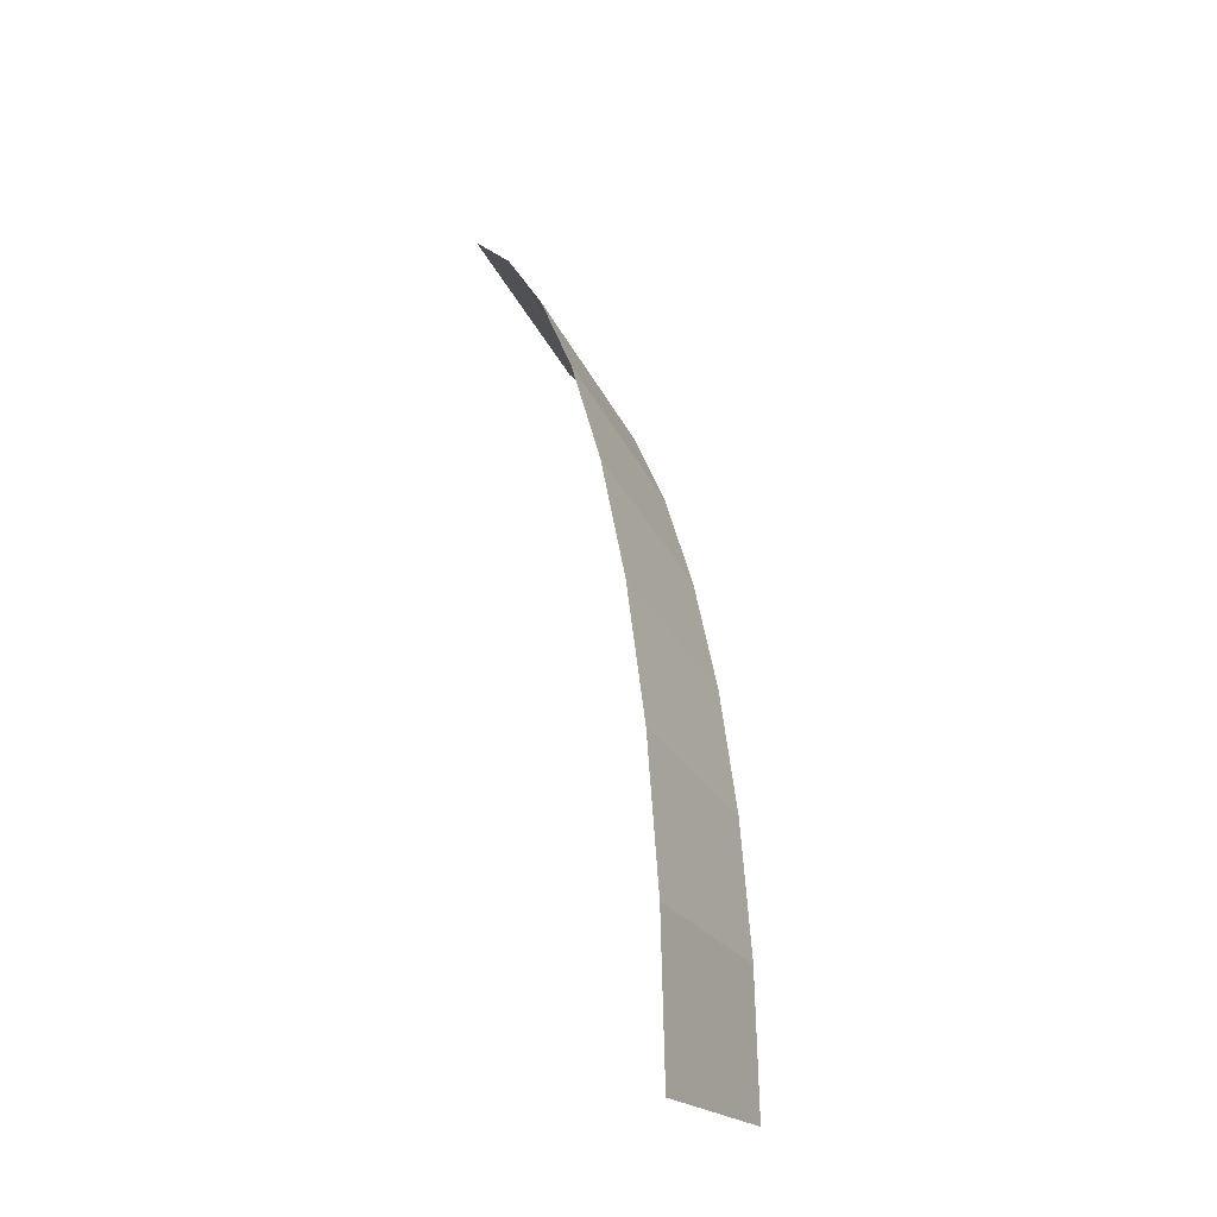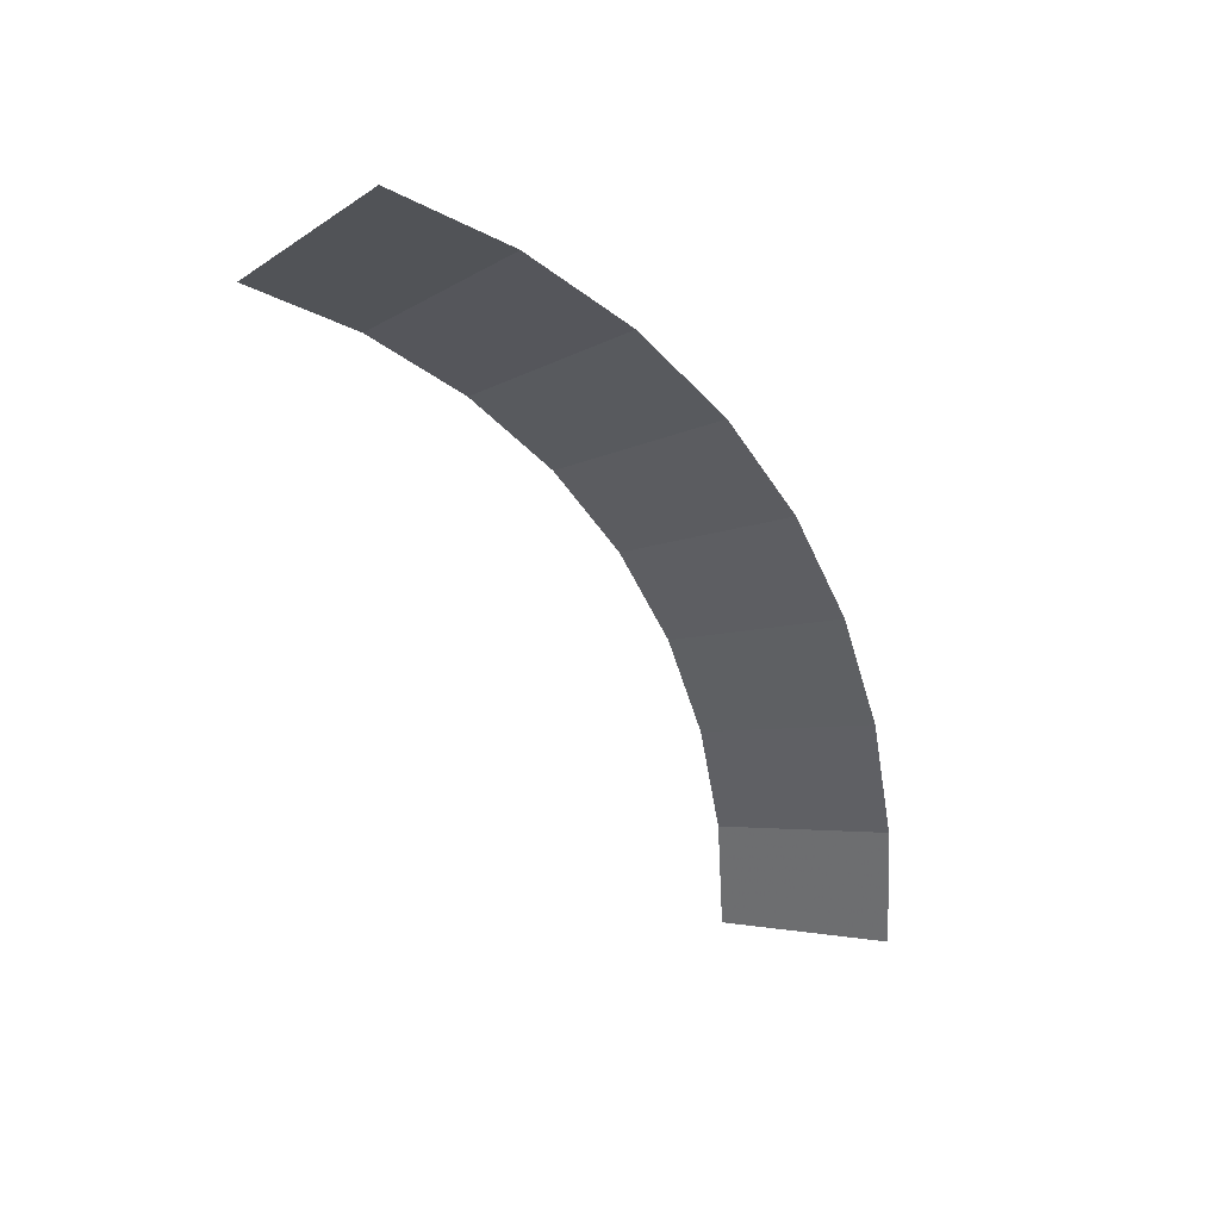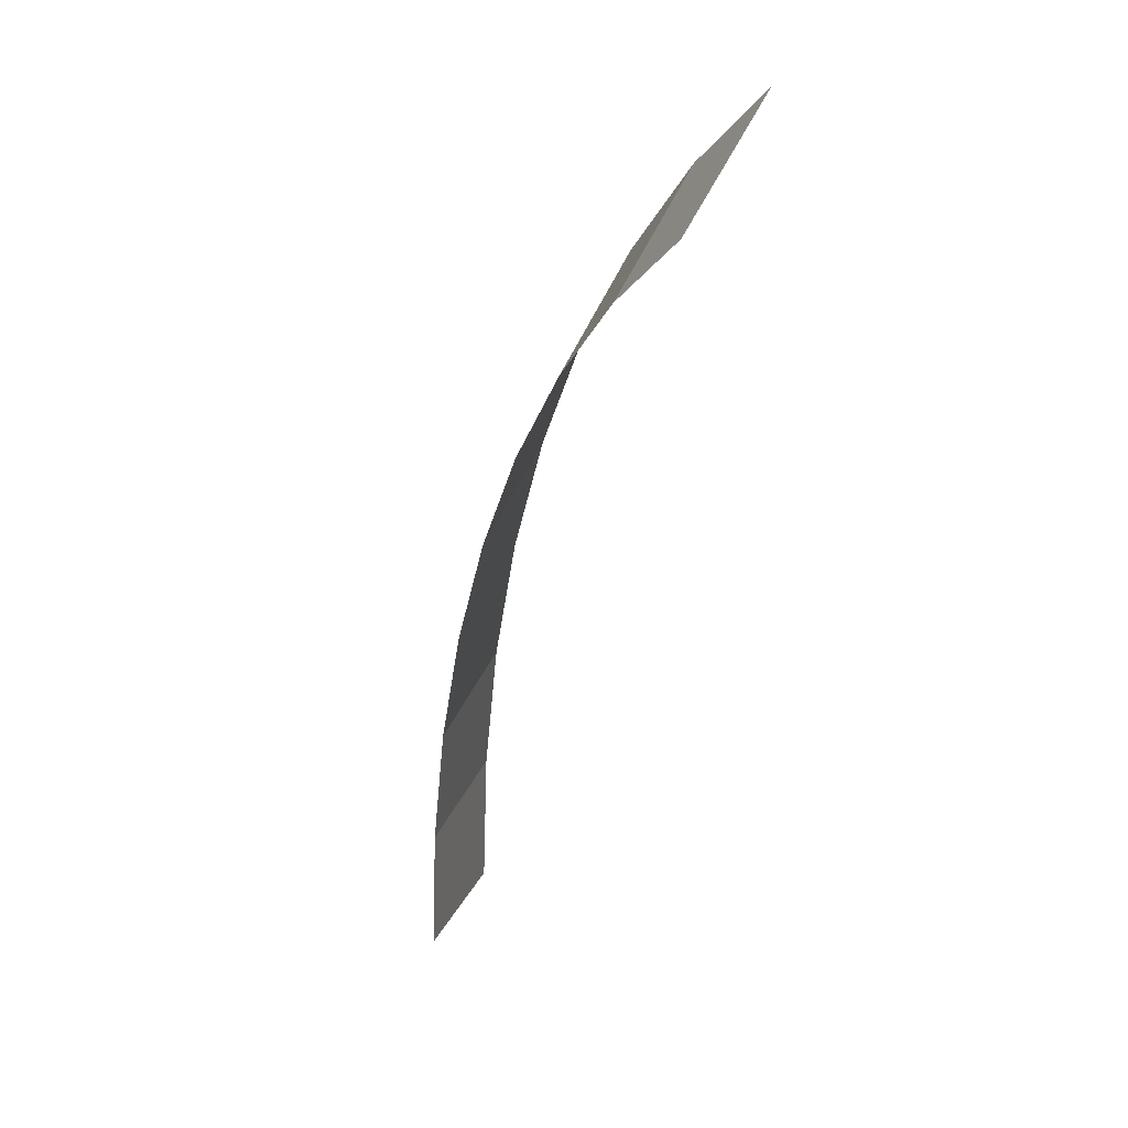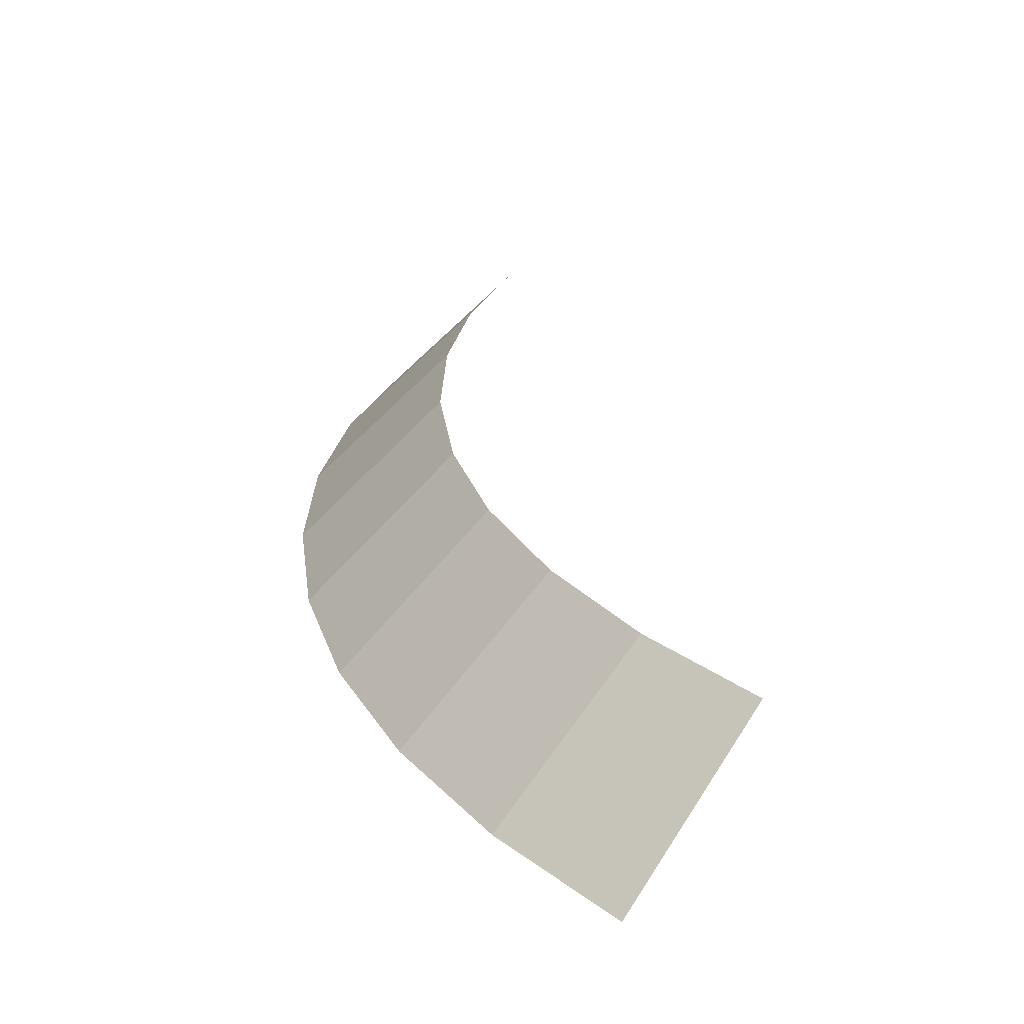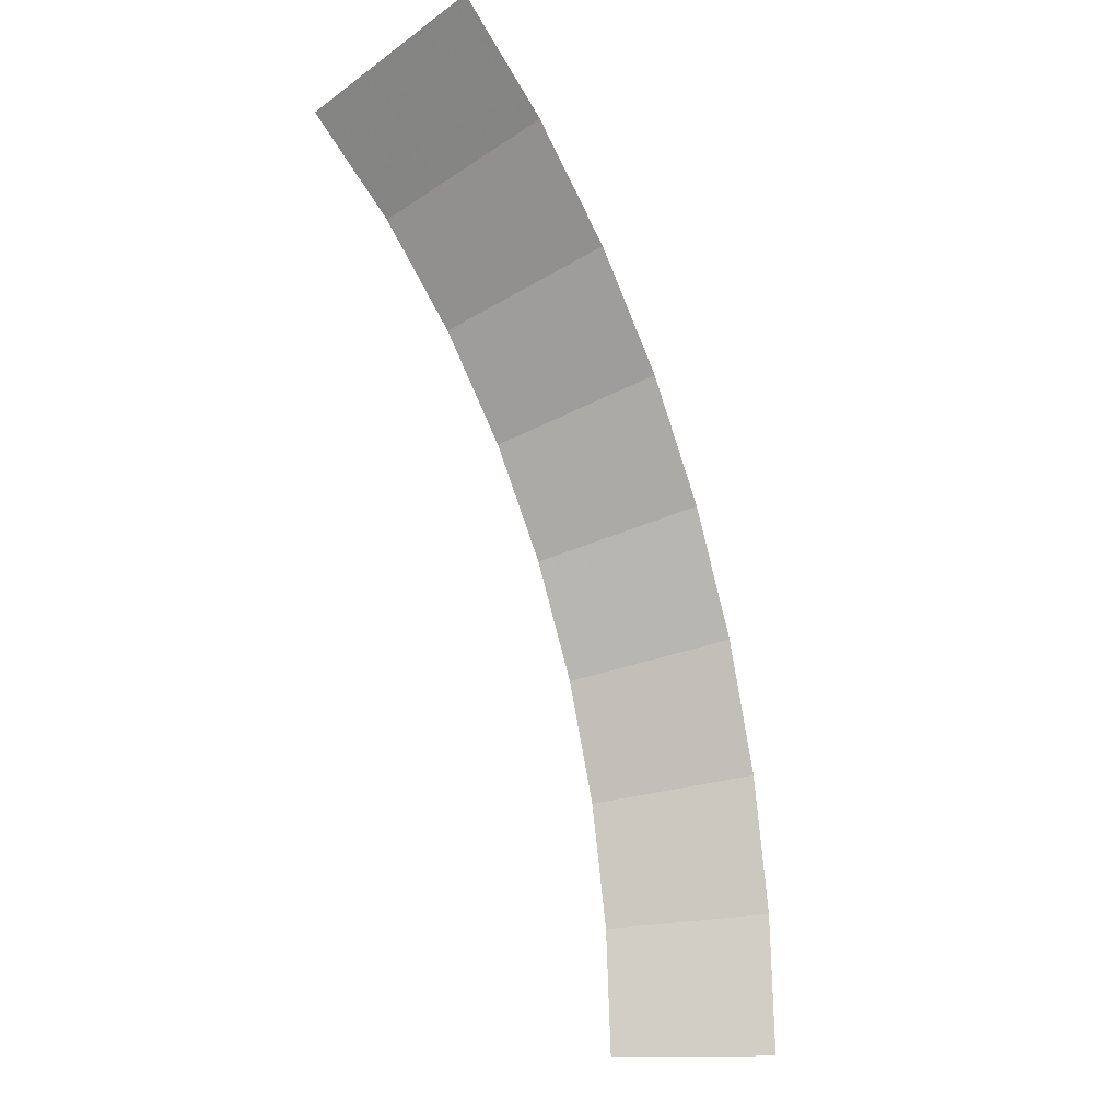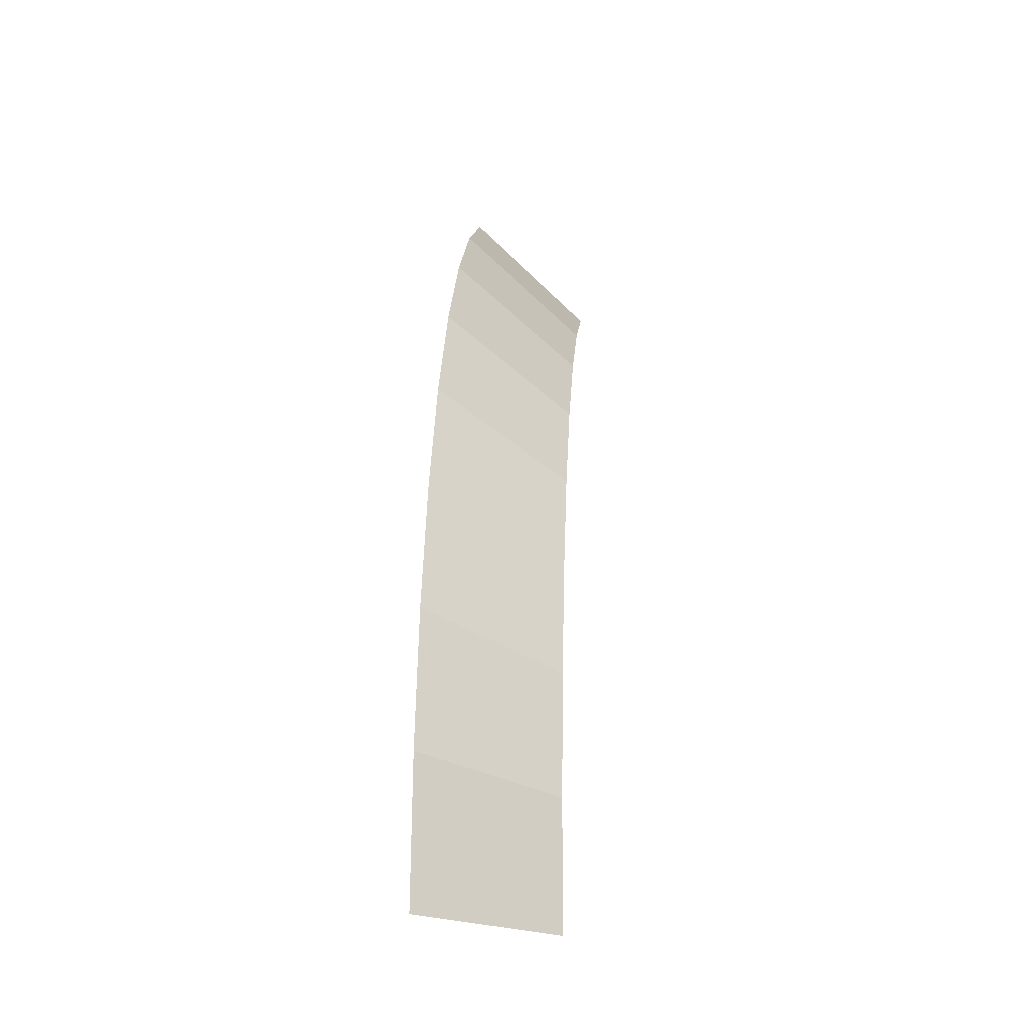
<metadata>
{"format":"obj","ext":"obj","renderer":"f3d","projection":"perspective","resolution":1024,"background":"white","views":[{"elev":-19.4,"azim":71.2,"up":"+Z"},{"elev":31.5,"azim":-34.4,"up":"+Z"},{"elev":18.7,"azim":-118.5,"up":"+Z"},{"elev":21.8,"azim":140.1,"up":"+Y"},{"elev":-10.5,"azim":-56.1,"up":"+Z"},{"elev":-20.8,"azim":94.8,"up":"+Z"}]}
</metadata>
<code>
v 0.4 0.05 0
v 0.3966 0.05 0.0522
v 0.4461 0 0.05872
v 0.45 0 0
v 0.3966 0.05 0.0522
v 0.3864 0.05 0.1035
v 0.4347 0 0.1165
v 0.4461 0 0.05872
v 0.3864 0.05 0.1035
v 0.3696 0.05 0.1531
v 0.4158 0 0.1722
v 0.4347 0 0.1165
v 0.3696 0.05 0.1531
v 0.3464 0.05 0.2
v 0.3897 0 0.225
v 0.4158 0 0.1722
v 0.3464 0.05 0.2
v 0.3174 0.05 0.2435
v 0.357 0 0.274
v 0.3897 0 0.225
v 0.3174 0.05 0.2435
v 0.2828 0.05 0.2828
v 0.3182 0 0.3182
v 0.357 0 0.274
v 0.2828 0.05 0.2828
v 0.2435 0.05 0.3174
v 0.274 0 0.357
v 0.3182 0 0.3182
v 0.2435 0.05 0.3174
v 0.2 0.05 0.3464
v 0.225 0 0.3897
v 0.274 0 0.357
g mesh2261
f 1 2 3
f 3 4 1
f 5 6 7
f 7 8 5
f 9 10 11
f 11 12 9
f 13 14 15
f 15 16 13
f 17 18 19
f 19 20 17
f 21 22 23
f 23 24 21
f 25 26 27
f 27 28 25
f 29 30 31
f 31 32 29

</code>
